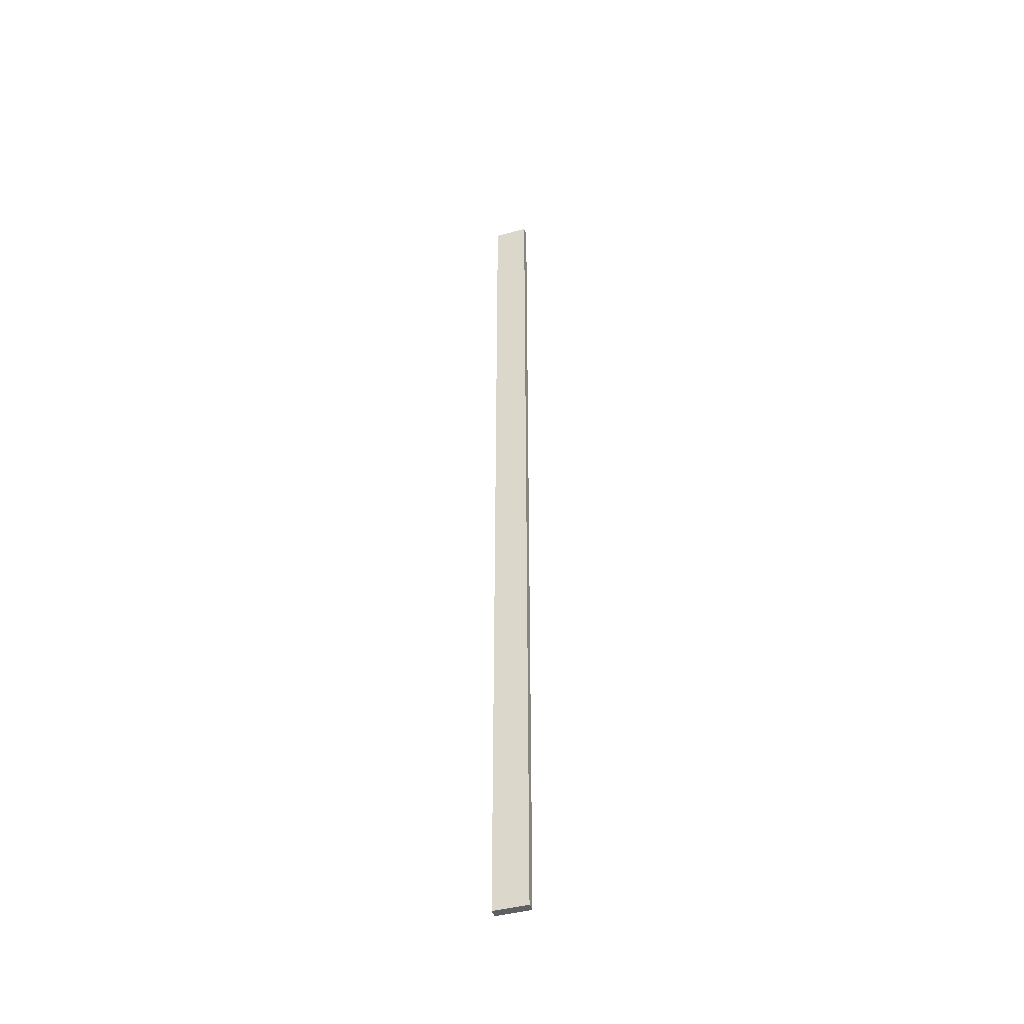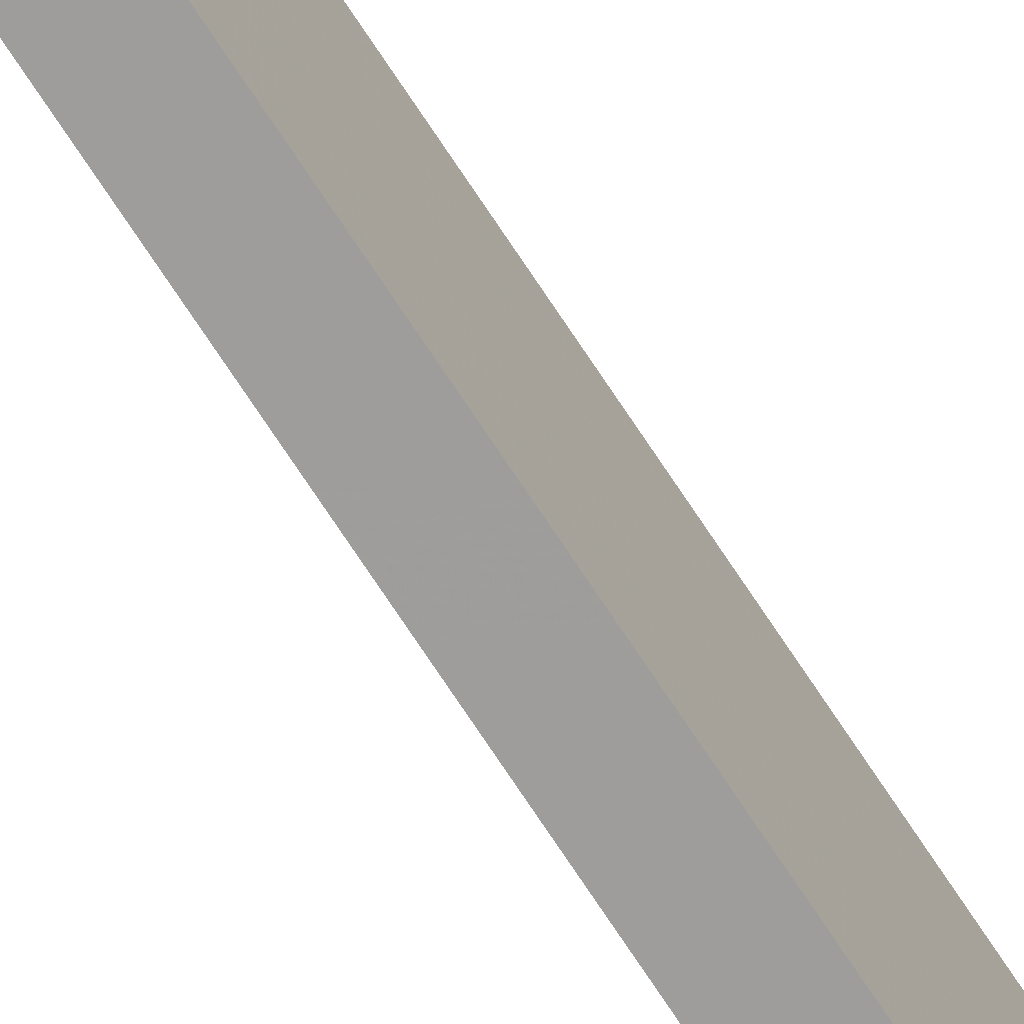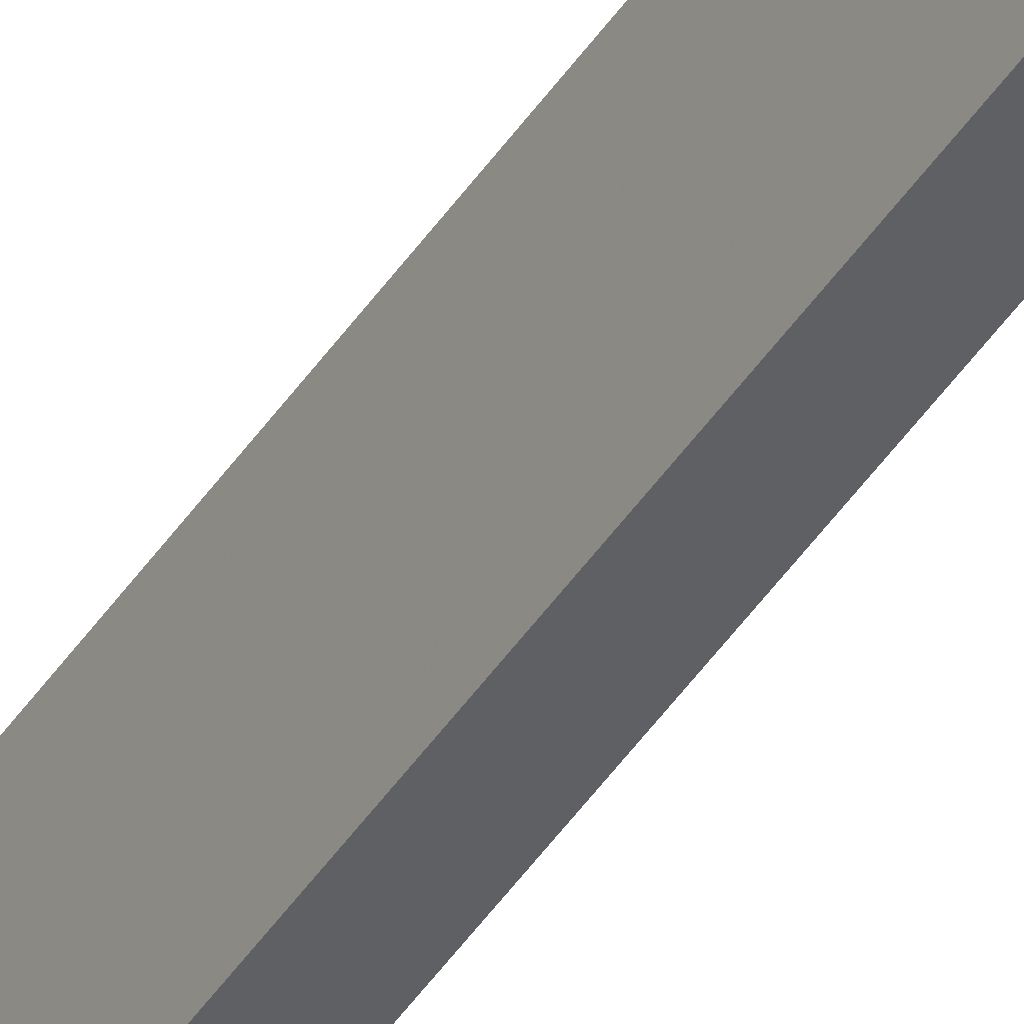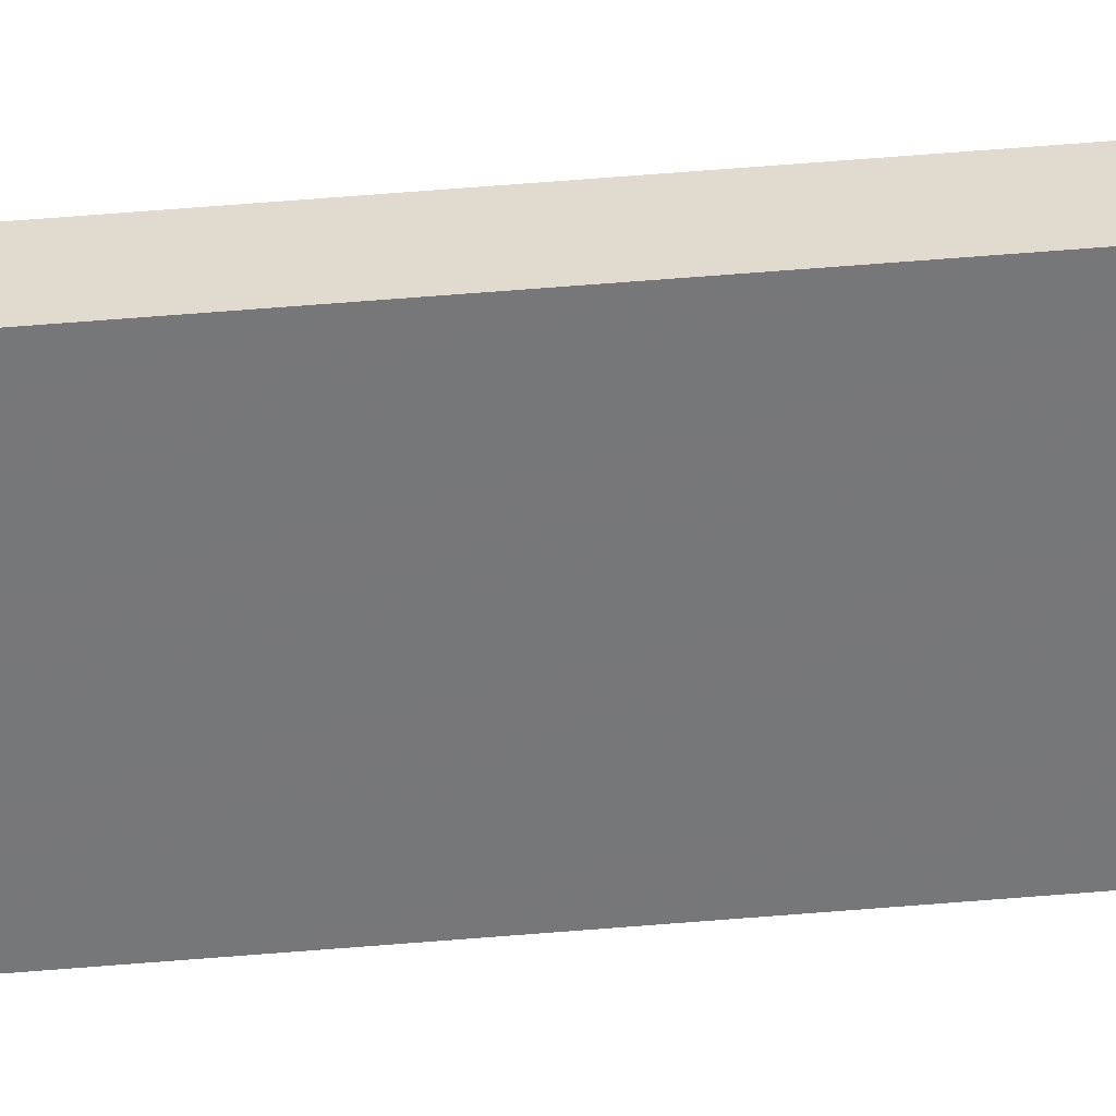
<metadata>
{"format":"obj","ext":"obj","renderer":"f3d","projection":"perspective","resolution":1024,"background":"white","views":[{"elev":-44.1,"azim":107.7,"up":"+Z"},{"elev":-71.3,"azim":-146.9,"up":"+Y"},{"elev":-43.6,"azim":149.3,"up":"+Y"},{"elev":33.5,"azim":82.4,"up":"+Y"}]}
</metadata>
<code>
o 10903
v 2207 1879 16.6
v 2207 1879 16.6
v 2207 1880 16.6
v 2207 1879 15.48
v 2207 1879 15.48
v 2207 1879 15.48
v 2207 1879 16.6
v 2207 1880 16.6
v 2207 1880 16.6
v 2207 1880 15.48
v 2207 1880 16.6
v 2207 1879 15.48
v 2207 1880 15.48
v 2207 1879 15.48
v 2207 1880 15.48
v 2207 1880 15.48
v 2207 1879 16.6
v 2207 1879 15.48
v 2207 1880 16.6
v 2207 1880 15.48
v 2207 1880 15.48
v 2207 1879 16.6
v 2207 1879 15.48
v 2207 1880 15.48
v 2207 1880 16.6
v 2207 1880 16.6
v 2207 1880 15.48
v 2207 1880 16.6
v 2207 1879 16.6
f 1 2 3
f 1 4 5
f 6 2 7
f 8 9 7
f 10 7 11
f 12 13 14
f 14 15 16
f 17 15 18
f 19 20 21
f 22 23 20
f 24 25 26
f 27 28 29

</code>
